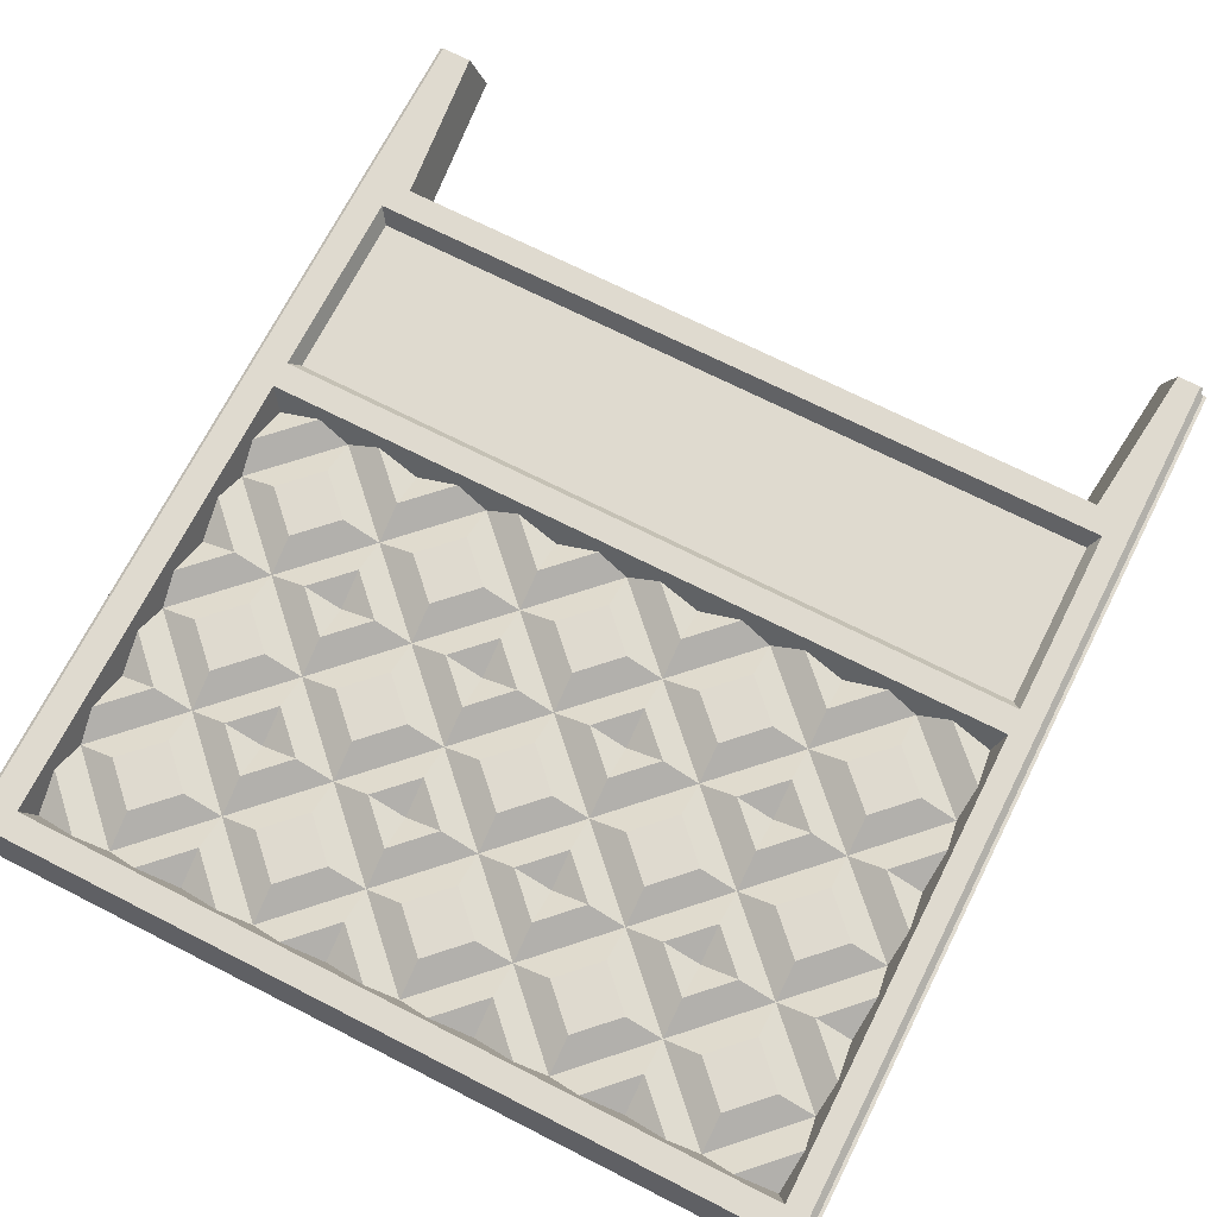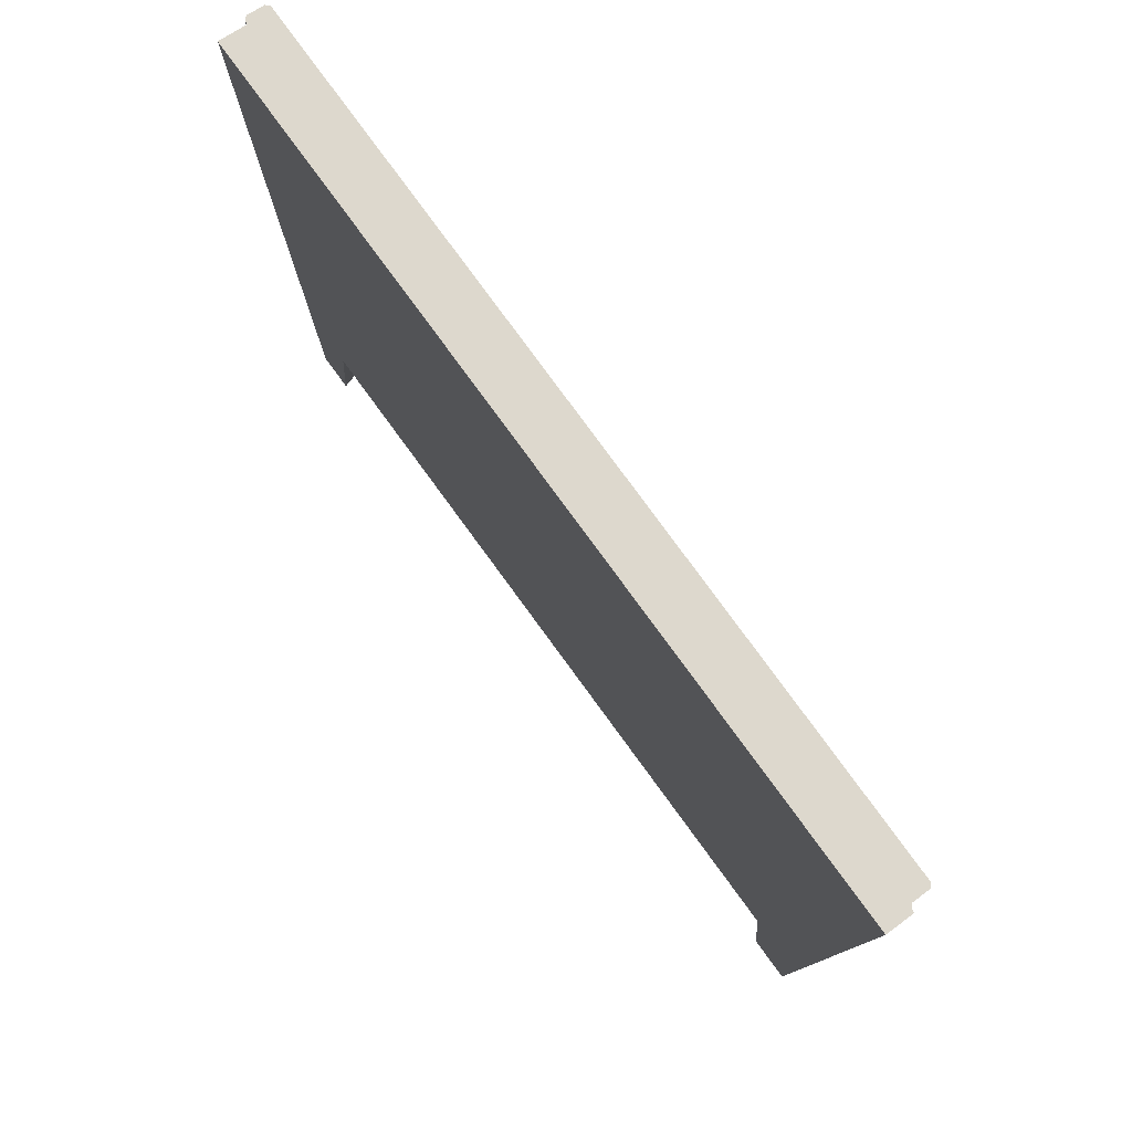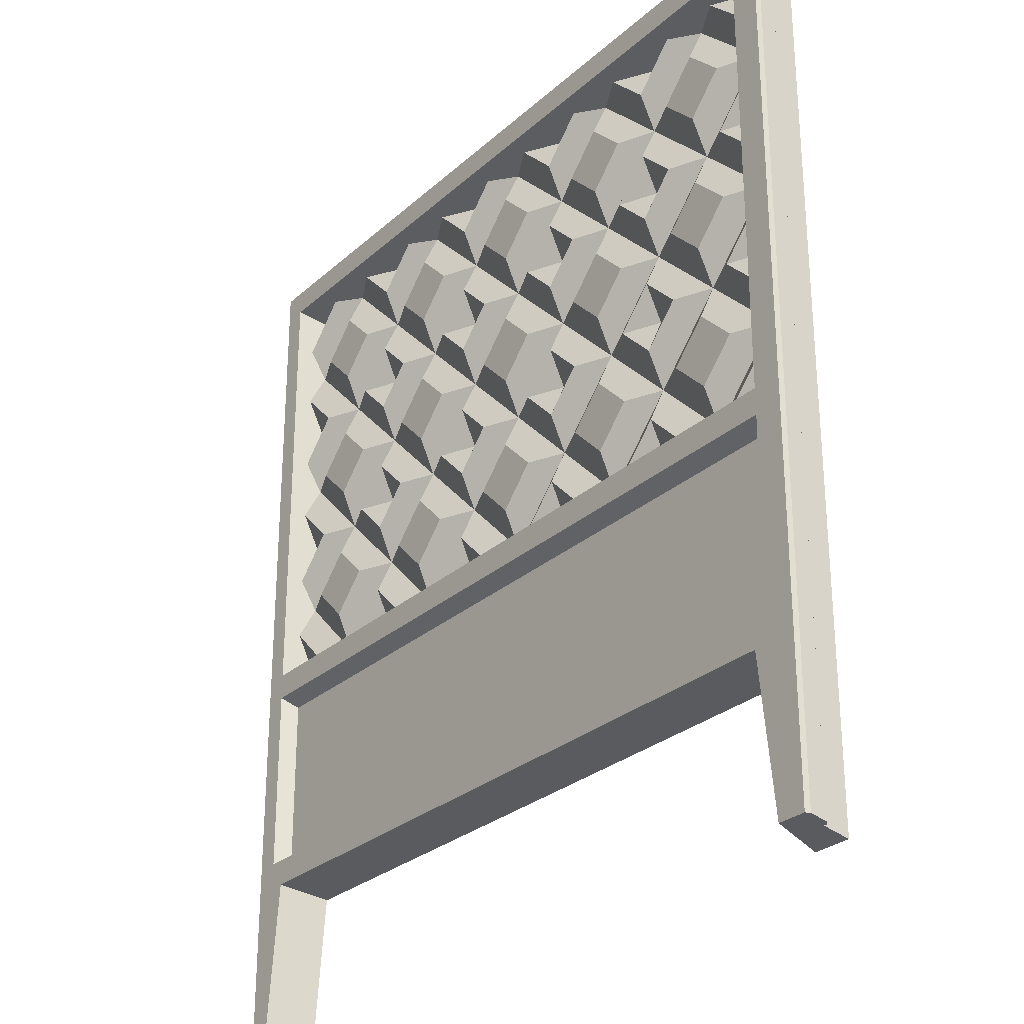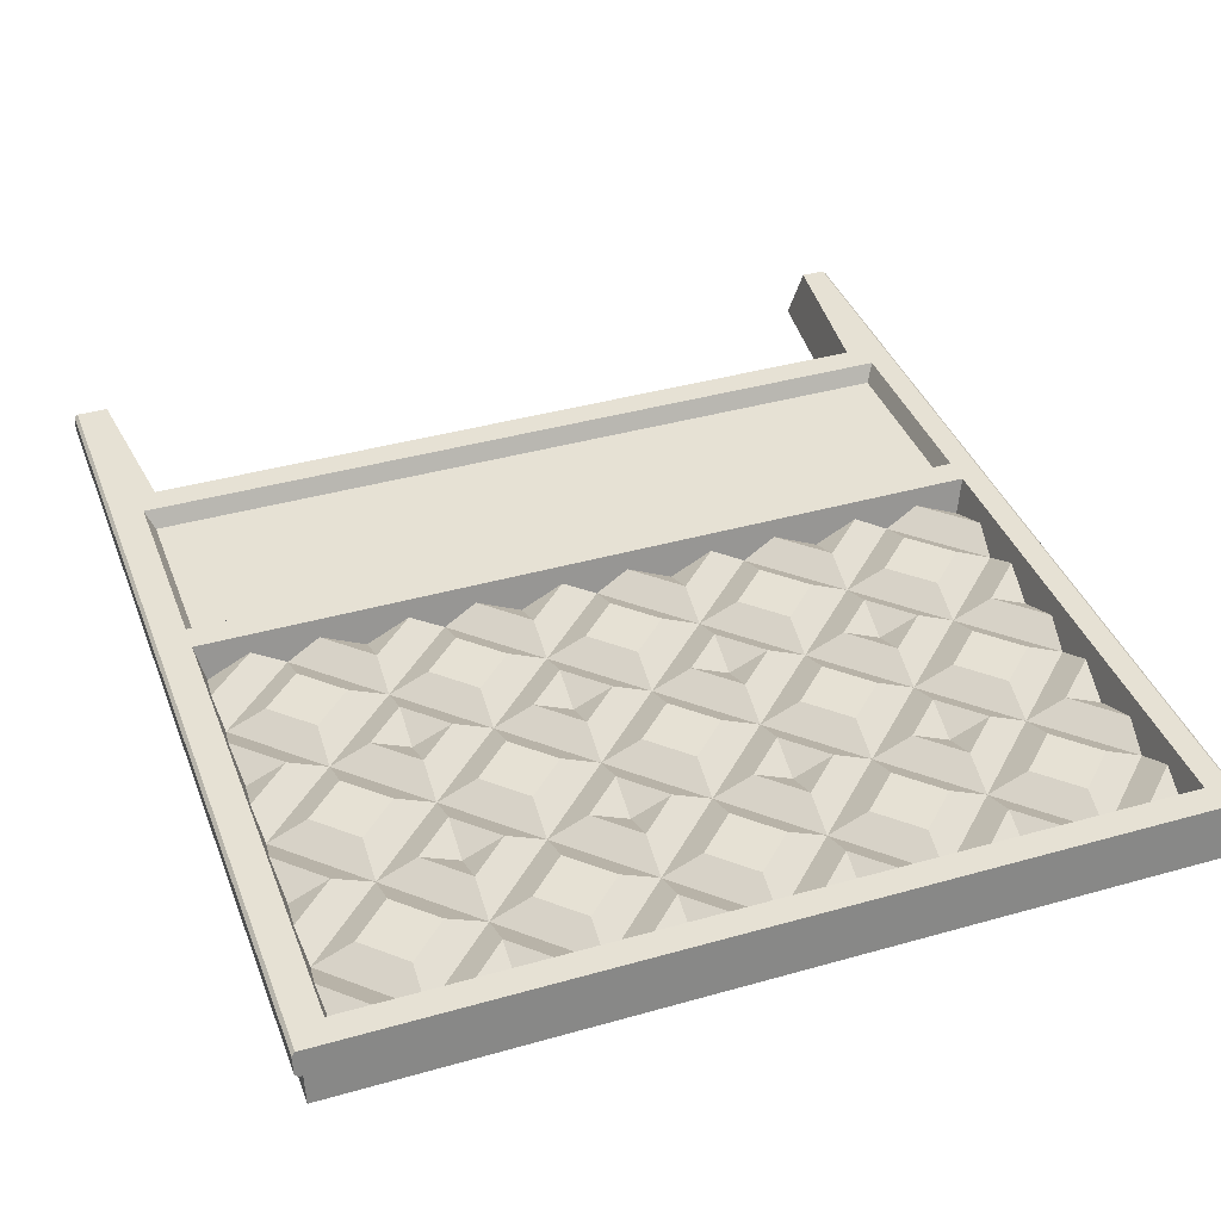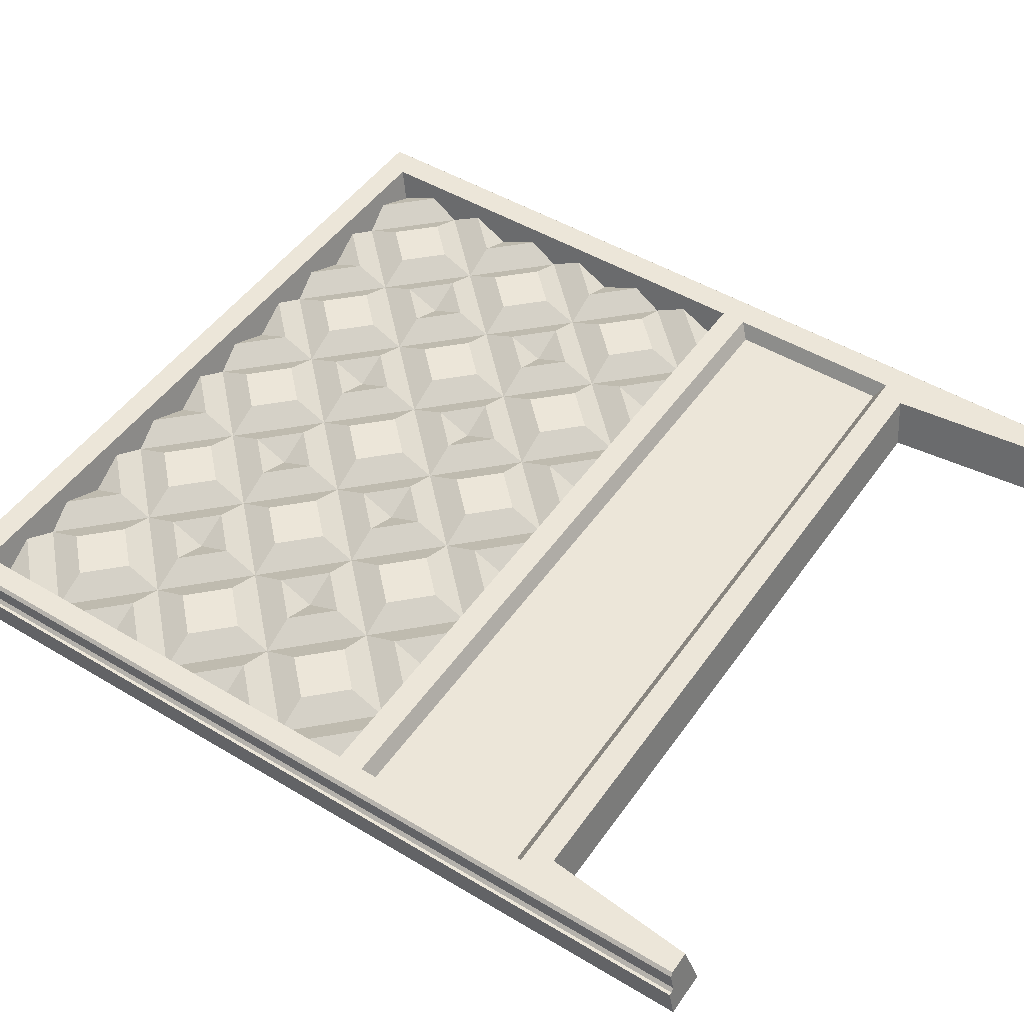
<metadata>
{"format":"obj","ext":"obj","renderer":"f3d","projection":"perspective","resolution":1024,"background":"white","views":[{"elev":70.6,"azim":-153.1,"up":"+Z"},{"elev":79.4,"azim":-126.2,"up":"+Y"},{"elev":-27.9,"azim":53.0,"up":"+Y"},{"elev":39.1,"azim":160.4,"up":"+Z"},{"elev":48.9,"azim":-56.4,"up":"+Z"}]}
</metadata>
<code>
o Panel_RMB_2.50x2.75
v -1.125 1.26 0.05
v -1.125 2.61 0.05
v -1.15 1.23 0.15
v -1.15 2.64 0.15
v 1.125 1.26 0.05
v 1.125 2.61 0.05
v 1.15 1.23 0.15
v 1.15 2.64 0.15
v -1.125 0.61 0.1
v -1.125 1.12 0.1
v -1.15 1.15 0.15
v 1.125 0.61 0.1
v 1.125 1.12 0.1
v 1.23 0 0
v -1.25 0 0
v 1.23 2.75 2e-06
v -1.25 2.75 2e-06
v -1.25 0.016 0.08
v -1.25 2.734 0.08
v 1.23 0.016 0.08
v 1.23 2.734 0.08
v 1.24 0.016 0.08
v 1.24 2.734 0.08
v 1.25 0.018 0.09
v 1.25 2.732 0.09
v 1.25 0.028 0.14
v 1.25 2.722 0.14
v 1.24 0.03 0.15
v 1.24 2.72 0.15
v -1.24 0.016 0.08
v -1.24 2.734 0.08
v -1.23 0.018 0.09
v -1.23 2.732 0.09
v -1.23 0.028 0.14
v -1.23 2.722 0.14
v -1.22 0.03 0.15
v -1.22 2.72 0.15
v 1.24 1.23 0.15
v -1.22 1.23 0.15
v 1.15 1.15 0.15
v 1.15 0.58 0.15
v 1.24 0.58 0.15
v -1.15 0.58 0.15
v -1.22 0.58 0.15
v 1.1 0.5 0.15
v -1.1 0.5 0.15
v -1.15 0.03 0.15
v 1.15 0.03 0.15
v -1.065 0.47 0
v 1.065 0.47 0
v -1.115 0 0
v 1.115 0 0
v -0.9 1.26 0.05
v -1.125 1.485 0.05
v -0.675 1.485 0.05
v -0.9 1.373 0.1
v -0.9 1.597 0.1
v -1.012 1.485 0.1
v -0.7875 1.485 0.1
v -0.675 1.597 0.1
v -0.7875 1.71 0.1
v -0.9975 1.245 0.1
v -1.14 1.387 0.1
v -0.675 1.373 0.1
v -1.14 1.583 0.1
v -0.8025 1.245 0.1
v -0.225 1.26 0.05
v -0.675 1.26 0.05
v -0.45 1.26 0.05
v -0.45 1.373 0.1
v -0.45 1.597 0.1
v -0.5625 1.485 0.1
v -0.3375 1.485 0.1
v -0.225 1.597 0.1
v -0.3375 1.71 0.1
v -0.5475 1.245 0.1
v -0.3525 1.245 0.1
v 0 1.26 0.05
v -0.225 1.485 0.05
v 0 1.373 0.1
v 0 1.597 0.1
v -0.1125 1.485 0.1
v 0.1125 1.485 0.1
v 0.225 1.597 0.1
v -0.0975 1.245 0.1
v -0.225 1.373 0.1
v 0.225 1.373 0.1
v 0.0975 1.245 0.1
v 0.225 1.26 0.05
v 0.45 1.26 0.05
v 0.225 1.485 0.05
v 0.45 1.373 0.1
v 0.45 1.597 0.1
v 0.3375 1.485 0.1
v 0.5625 1.485 0.1
v 0.675 1.597 0.1
v 0.5625 1.71 0.1
v 0.3525 1.245 0.1
v 0.3375 1.71 0.1
v 0.5475 1.245 0.1
v 0.675 1.26 0.05
v 1.125 1.71 0.05
v 0.9 1.26 0.05
v 0.675 1.485 0.05
v 1.125 1.485 0.05
v 0.9 1.373 0.1
v 0.9 1.597 0.1
v 0.7875 1.485 0.1
v 1.012 1.485 0.1
v 1.14 1.583 0.1
v 0.8025 1.245 0.1
v 0.7875 1.71 0.1
v 0.675 1.373 0.1
v 1.14 1.387 0.1
v 0.9975 1.245 0.1
v -1.125 1.71 0.05
v -0.675 2.16 0.05
v -0.9 2.16 0.05
v -0.9 1.71 0.05
v -1.125 1.935 0.05
v -0.675 1.935 0.05
v -0.9 1.823 0.1
v -0.9 2.047 0.1
v -1.012 1.935 0.1
v -0.7875 1.935 0.1
v -1.012 1.71 0.1
v -1.14 1.837 0.1
v -0.675 1.823 0.1
v -1.14 2.033 0.1
v -0.225 1.71 0.05
v -0.675 1.71 0.05
v -0.45 2.16 0.05
v -0.45 1.71 0.05
v -0.225 1.935 0.05
v -0.45 1.823 0.1
v -0.45 2.047 0.1
v -0.5625 1.935 0.1
v -0.3375 1.935 0.1
v -0.225 2.047 0.1
v -0.5625 1.71 0.1
v -0.675 2.047 0.1
v 0 1.71 0.05
v 0 1.823 0.1
v 0 2.047 0.1
v -0.1125 1.935 0.1
v 0.1125 1.935 0.1
v 0.1125 2.16 0.1
v -0.1125 1.71 0.1
v -0.225 1.823 0.1
v 0.1125 1.71 0.1
v 0.225 1.71 0.05
v 0.45 1.71 0.05
v 0.225 1.935 0.05
v 0.45 1.823 0.1
v 0.45 2.047 0.1
v 0.3375 1.935 0.1
v 0.5625 1.935 0.1
v 0.5625 2.16 0.1
v 0.3375 2.16 0.1
v 0.225 1.823 0.1
v 0.675 1.823 0.1
v 0.225 2.047 0.1
v 0.675 1.71 0.05
v 1.125 2.16 0.05
v 0.675 2.16 0.05
v 0.9 2.16 0.05
v 0.9 1.71 0.05
v 0.675 1.935 0.05
v 1.125 1.935 0.05
v 0.9 1.823 0.1
v 0.9 2.047 0.1
v 0.7875 1.935 0.1
v 1.012 1.935 0.1
v 1.14 2.033 0.1
v 1.012 2.16 0.1
v 1.14 1.837 0.1
v 0.675 2.047 0.1
v 1.012 1.71 0.1
v -1.125 2.16 0.05
v -0.675 2.61 0.05
v -1.125 2.385 0.05
v -0.9 2.272 0.1
v -0.9 2.498 0.1
v -1.012 2.385 0.1
v -0.7875 2.385 0.1
v -0.8025 2.625 0.1
v -1.012 2.16 0.1
v -0.9975 2.625 0.1
v -1.14 2.288 0.1
v -0.675 2.272 0.1
v -1.14 2.482 0.1
v -0.7875 2.16 0.1
v -0.675 2.385 0.05
v -0.225 2.385 0.05
v -0.45 2.272 0.1
v -0.45 2.498 0.1
v -0.5625 2.385 0.1
v -0.3375 2.385 0.1
v -0.225 2.498 0.1
v -0.3525 2.625 0.1
v -0.5625 2.16 0.1
v -0.675 2.498 0.1
v -0.3375 2.16 0.1
v -0.225 2.16 0.05
v 0 2.61 0.05
v 0 2.16 0.05
v 0.225 2.385 0.05
v 0 2.272 0.1
v 0 2.498 0.1
v -0.1125 2.385 0.1
v 0.1125 2.385 0.1
v -0.1125 2.16 0.1
v -0.0975 2.625 0.1
v -0.225 2.272 0.1
v 0.225 2.272 0.1
v 0.225 2.16 0.05
v 0.45 2.16 0.05
v 0.45 2.272 0.1
v 0.45 2.498 0.1
v 0.3375 2.385 0.1
v 0.5625 2.385 0.1
v 0.675 2.498 0.1
v 0.3525 2.625 0.1
v 0.675 2.272 0.1
v 0.225 2.498 0.1
v 0.675 2.61 0.05
v 0.9 2.61 0.05
v 0.675 2.385 0.05
v 1.125 2.385 0.05
v 0.9 2.272 0.1
v 0.9 2.498 0.1
v 0.7875 2.385 0.1
v 1.012 2.385 0.1
v 1.14 2.482 0.1
v 0.9975 2.625 0.1
v 0.7875 2.16 0.1
v 1.14 2.288 0.1
v -0.9 2.61 0.05
v -0.45 2.61 0.05
v -0.5475 2.625 0.1
v 0.225 2.61 0.05
v -0.225 2.61 0.05
v 0.0975 2.625 0.1
v 0.45 2.61 0.05
v 0.5475 2.625 0.1
v 0.8025 2.625 0.1
f 15 49 51
f 14 52 50
f 17 49 15
f 17 16 49
f 16 14 50
f 49 16 50
f 1 2 3
f 2 6 4
f 5 7 6
f 1 3 5
f 12 13 9
f 45 48 28
f 10 13 11
f 9 10 43
f 43 41 9
f 12 41 13
f 38 8 7
f 42 40 41
f 2 4 3
f 6 8 4
f 7 8 6
f 3 7 5
f 13 10 9
f 45 28 42
f 45 42 41
f 47 46 36
f 36 46 44
f 44 46 43
f 46 45 43
f 45 41 43
f 13 40 11
f 10 11 43
f 41 12 9
f 41 40 13
f 29 8 38
f 39 3 4
f 37 39 4
f 29 37 4
f 8 29 4
f 38 40 42
f 7 40 38
f 44 43 11
f 39 44 11
f 3 39 11
f 7 3 40
f 3 11 40
f 57 58 59
f 56 53 59
f 56 58 53
f 54 63 53
f 53 66 55
f 71 72 73
f 81 82 83
f 80 82 78
f 79 86 85
f 93 94 95
f 92 94 90
f 107 108 109
f 106 103 109
f 106 108 103
f 104 113 111
f 103 115 105
f 101 111 113
f 123 124 125
f 123 125 118
f 122 119 125
f 122 124 119
f 123 118 124
f 120 127 119
f 116 126 127
f 136 137 138
f 136 138 132
f 135 133 138
f 144 145 146
f 155 156 157
f 154 156 152
f 171 172 173
f 171 173 166
f 170 167 173
f 170 172 167
f 171 166 172
f 166 169 174
f 164 175 174
f 167 178 176
f 183 184 185
f 179 187 189
f 196 197 198
f 209 210 211
f 209 211 205
f 208 206 211
f 204 212 214
f 219 220 221
f 231 232 233
f 231 233 227
f 231 227 232
f 227 229 234
f 57 59 119
f 57 119 58
f 119 55 61
f 131 61 60
f 68 64 66
f 54 119 65
f 116 65 126
f 71 73 133
f 70 69 73
f 70 72 69
f 71 133 72
f 133 79 75
f 130 75 74
f 55 64 76
f 69 77 79
f 67 86 77
f 68 76 64
f 55 133 60
f 131 60 140
f 81 83 142
f 80 78 83
f 81 142 82
f 142 91 150
f 151 150 84
f 78 88 91
f 89 87 88
f 67 85 86
f 79 142 74
f 130 74 148
f 93 95 152
f 92 90 95
f 93 152 94
f 152 104 97
f 163 97 96
f 91 87 98
f 90 100 104
f 101 113 100
f 89 98 87
f 91 152 84
f 151 84 99
f 107 109 167
f 107 167 108
f 167 105 110
f 102 178 110
f 104 167 96
f 163 96 112
f 118 121 192
f 117 192 141
f 119 61 121
f 131 128 61
f 120 118 129
f 179 129 187
f 135 137 133
f 136 132 137
f 132 134 203
f 204 203 139
f 121 128 133
f 133 75 134
f 130 149 75
f 131 140 128
f 121 132 141
f 117 141 201
f 144 146 206
f 143 142 146
f 143 145 142
f 144 206 145
f 206 153 147
f 216 147 162
f 134 149 142
f 142 150 153
f 151 160 150
f 130 148 149
f 134 206 139
f 204 139 212
f 155 157 217
f 154 152 157
f 155 217 156
f 217 168 158
f 165 158 177
f 153 160 152
f 152 97 168
f 163 161 97
f 151 99 160
f 153 217 162
f 216 162 159
f 168 161 167
f 102 176 178
f 163 112 161
f 168 166 177
f 165 177 236
f 183 185 238
f 182 118 185
f 182 184 118
f 183 238 184
f 238 193 186
f 180 186 202
f 181 189 118
f 118 192 193
f 117 190 192
f 181 238 191
f 196 198 239
f 195 132 198
f 195 197 132
f 196 239 197
f 239 194 200
f 242 200 199
f 193 190 132
f 132 203 194
f 204 214 203
f 117 201 190
f 193 239 240
f 180 202 240
f 208 210 206
f 209 205 210
f 205 207 243
f 241 243 225
f 194 214 206
f 206 147 207
f 216 215 147
f 194 205 213
f 242 199 213
f 219 221 244
f 218 217 221
f 218 220 217
f 219 244 220
f 244 228 245
f 226 245 222
f 207 215 217
f 217 158 228
f 165 224 158
f 216 159 215
f 207 244 223
f 241 225 223
f 230 166 233
f 230 232 166
f 228 224 166
f 166 175 237
f 164 237 175
f 165 236 224
f 228 227 246
f 226 222 246
f 1 62 63
f 5 114 115
f 6 235 234
f 2 191 188
f 58 56 59
f 53 55 59
f 58 54 53
f 63 62 53
f 66 64 55
f 72 70 73
f 82 80 83
f 82 79 78
f 78 79 85
f 94 92 95
f 94 91 90
f 108 106 109
f 103 105 109
f 108 104 103
f 103 104 111
f 115 114 105
f 124 122 125
f 125 121 118
f 119 121 125
f 124 120 119
f 118 120 124
f 127 126 119
f 137 135 138
f 138 134 132
f 133 134 138
f 145 143 146
f 156 154 157
f 156 153 152
f 172 170 173
f 173 169 166
f 167 169 173
f 172 168 167
f 166 168 172
f 175 166 174
f 169 167 176
f 184 182 185
f 197 195 198
f 210 208 211
f 211 207 205
f 206 207 211
f 220 218 221
f 232 230 233
f 233 229 227
f 227 228 232
f 235 227 234
f 59 55 119
f 119 54 58
f 55 60 61
f 119 126 65
f 73 79 133
f 69 79 73
f 72 55 69
f 133 55 72
f 79 74 75
f 69 55 76
f 77 86 79
f 133 140 60
f 83 91 142
f 78 91 83
f 142 79 82
f 91 84 150
f 88 87 91
f 142 148 74
f 95 104 152
f 90 104 95
f 152 91 94
f 104 96 97
f 90 91 98
f 100 113 104
f 152 99 84
f 109 105 167
f 167 104 108
f 178 167 110
f 167 112 96
f 121 141 192
f 61 128 121
f 118 187 129
f 137 121 133
f 132 121 137
f 134 139 203
f 128 140 133
f 75 149 134
f 132 201 141
f 146 153 206
f 142 153 146
f 145 134 142
f 206 134 145
f 153 162 147
f 149 148 142
f 150 160 153
f 206 212 139
f 157 168 217
f 152 168 157
f 217 153 156
f 168 177 158
f 160 99 152
f 97 161 168
f 217 159 162
f 161 112 167
f 166 236 177
f 185 193 238
f 118 193 185
f 184 181 118
f 238 181 184
f 193 202 186
f 189 187 118
f 192 190 193
f 238 188 191
f 198 194 239
f 132 194 198
f 197 193 132
f 239 193 197
f 194 199 200
f 190 201 132
f 203 214 194
f 202 193 240
f 210 194 206
f 205 194 210
f 207 225 243
f 214 212 206
f 147 215 207
f 199 194 213
f 221 228 244
f 217 228 221
f 220 207 217
f 244 207 220
f 228 222 245
f 215 159 217
f 158 224 228
f 225 207 223
f 166 229 233
f 232 228 166
f 224 236 166
f 229 166 237
f 222 228 246
f 15 18 17
f 16 21 14
f 21 23 20
f 23 25 22
f 25 27 24
f 27 29 26
f 18 30 19
f 30 32 31
f 32 34 33
f 34 36 35
f 21 25 23
f 45 46 50
f 15 51 47
f 47 51 46
f 52 14 48
f 48 45 52
f 18 19 17
f 21 20 14
f 23 22 20
f 25 24 22
f 27 26 24
f 29 28 26
f 30 31 19
f 32 33 31
f 34 35 33
f 36 37 35
f 21 27 25
f 21 29 27
f 37 33 35
f 17 19 31
f 17 31 33
f 16 17 33
f 21 16 33
f 29 21 33
f 37 29 33
f 46 49 50
f 32 36 34
f 32 47 36
f 15 47 32
f 18 15 30
f 15 32 30
f 51 49 46
f 14 20 48
f 48 20 28
f 20 22 24
f 28 20 26
f 20 24 26
f 45 50 52

</code>
